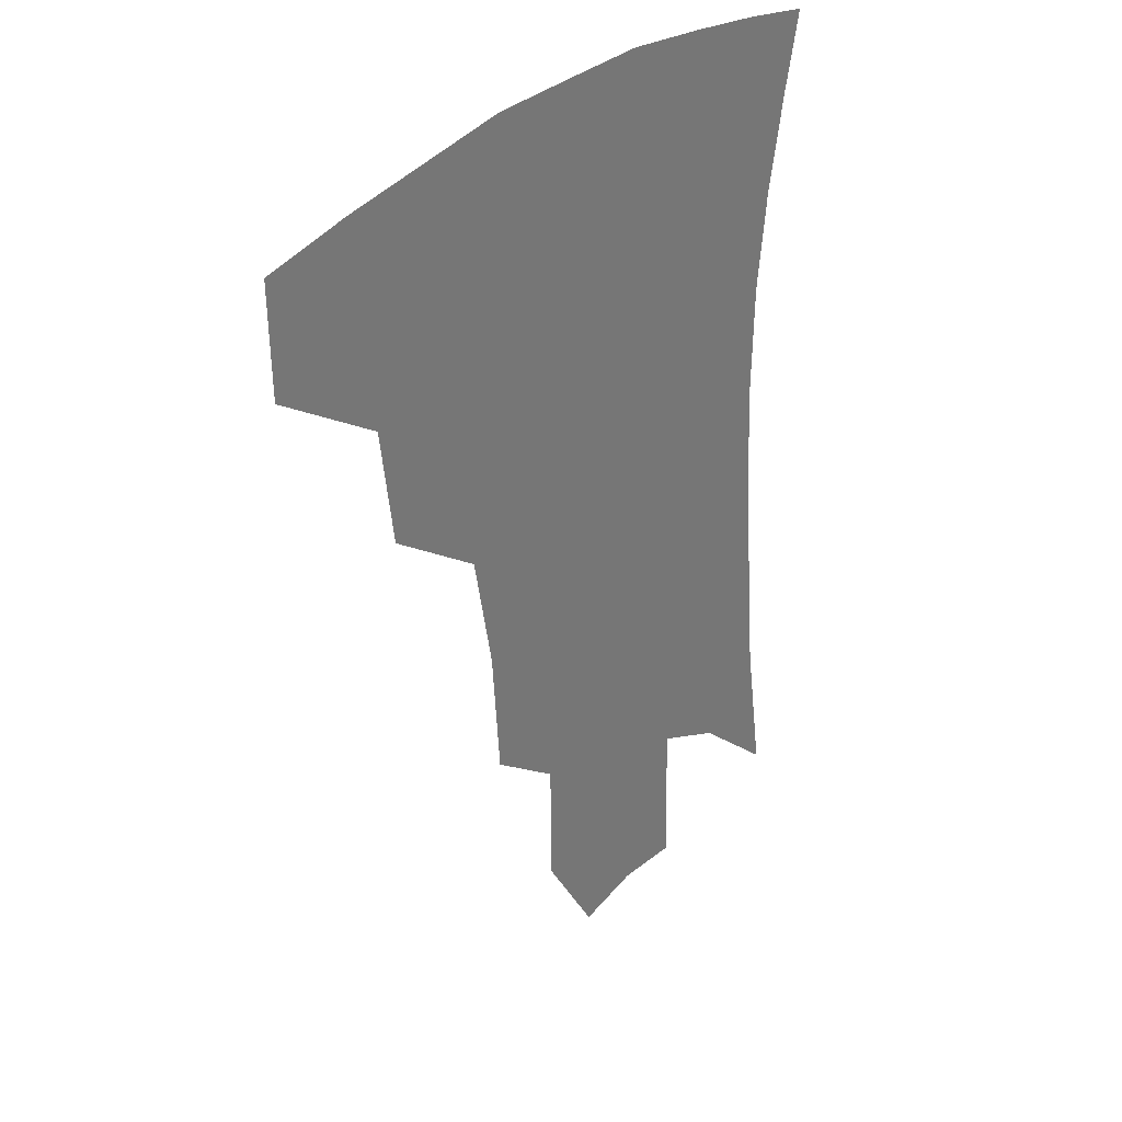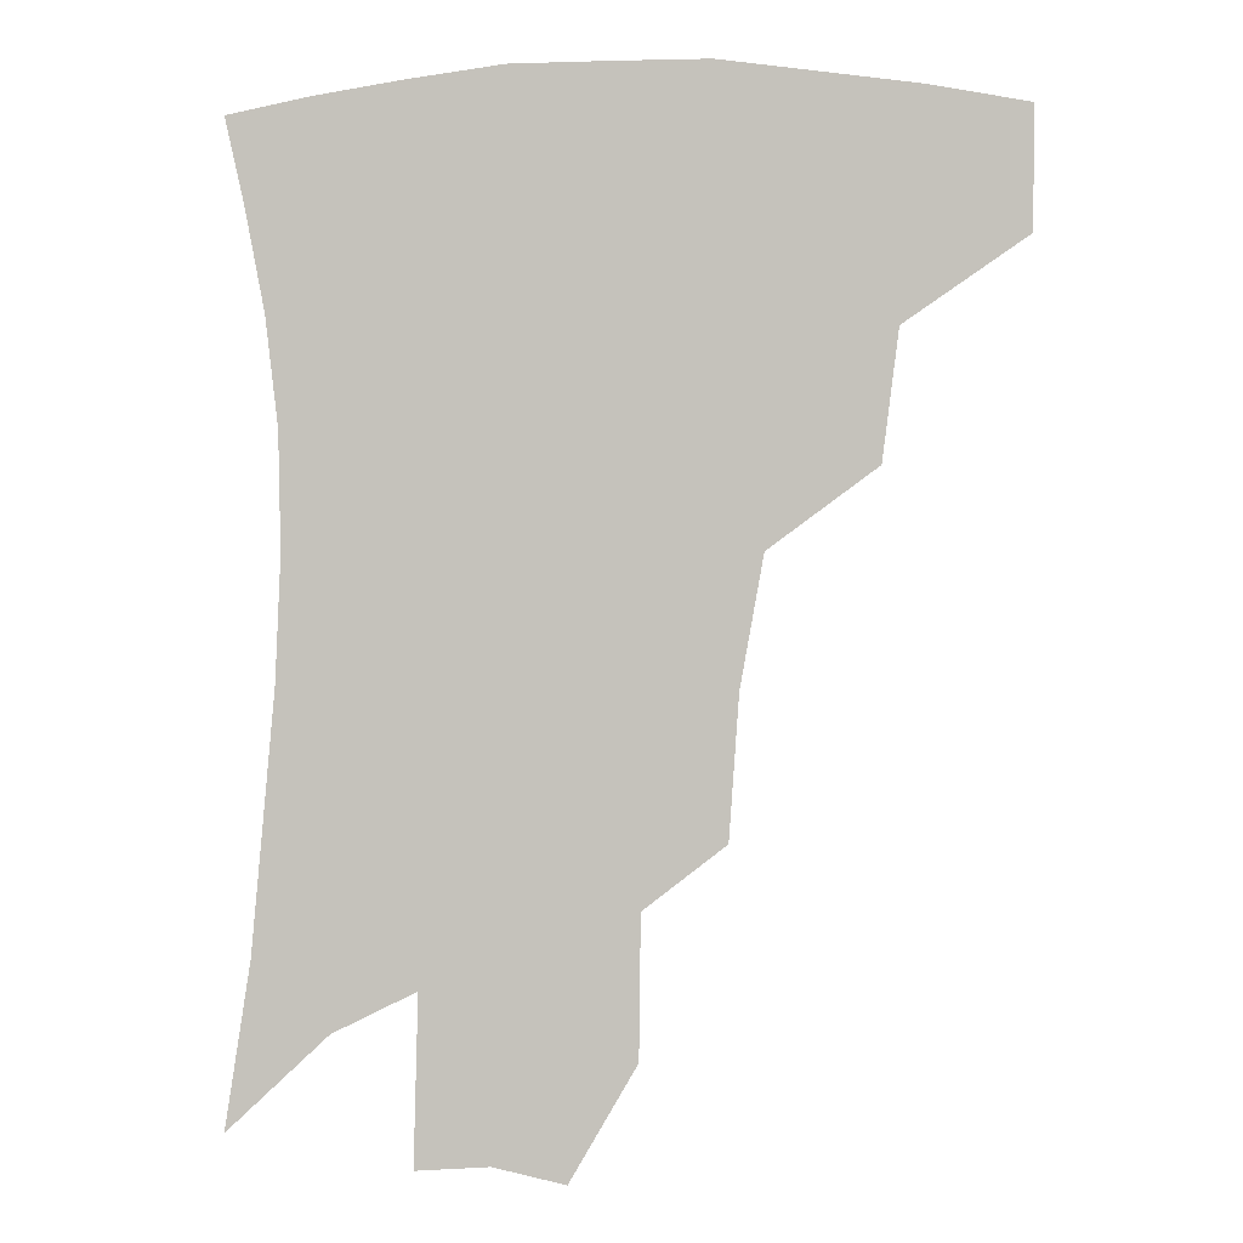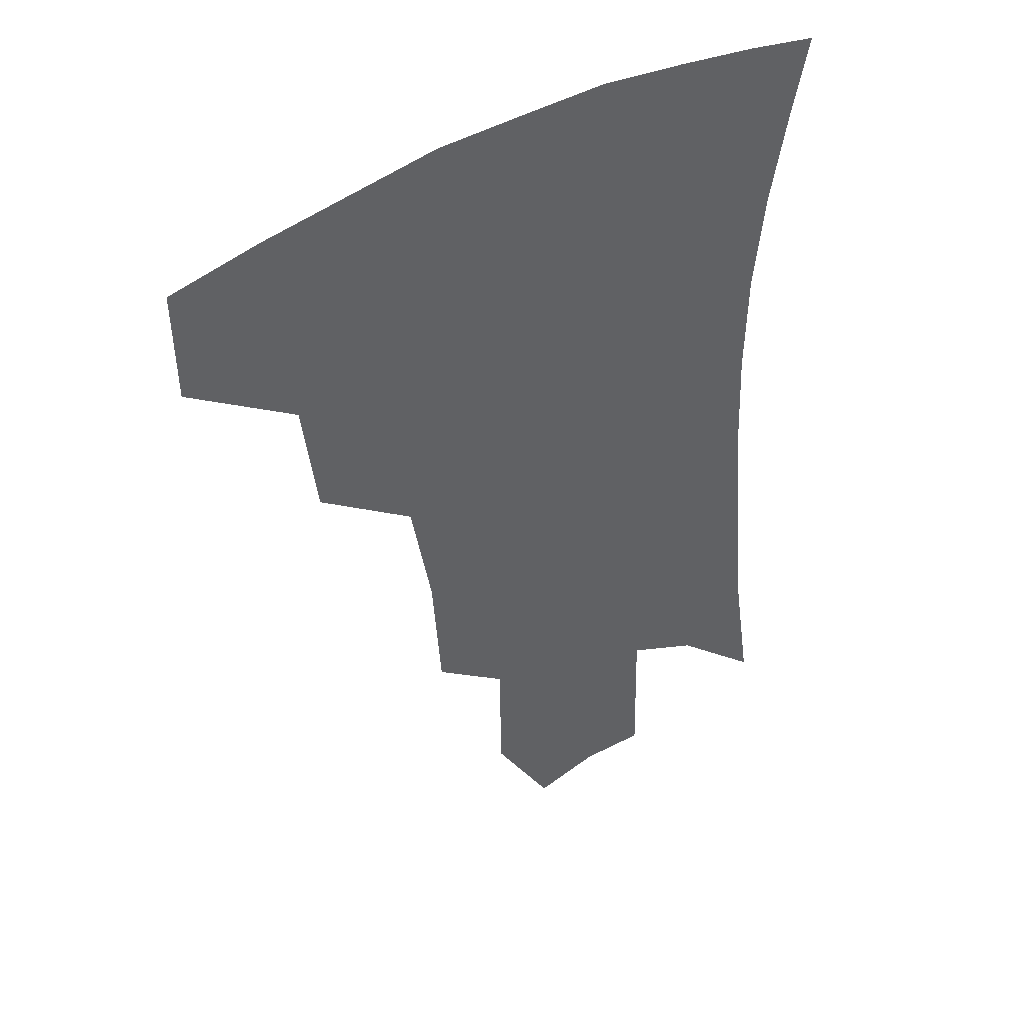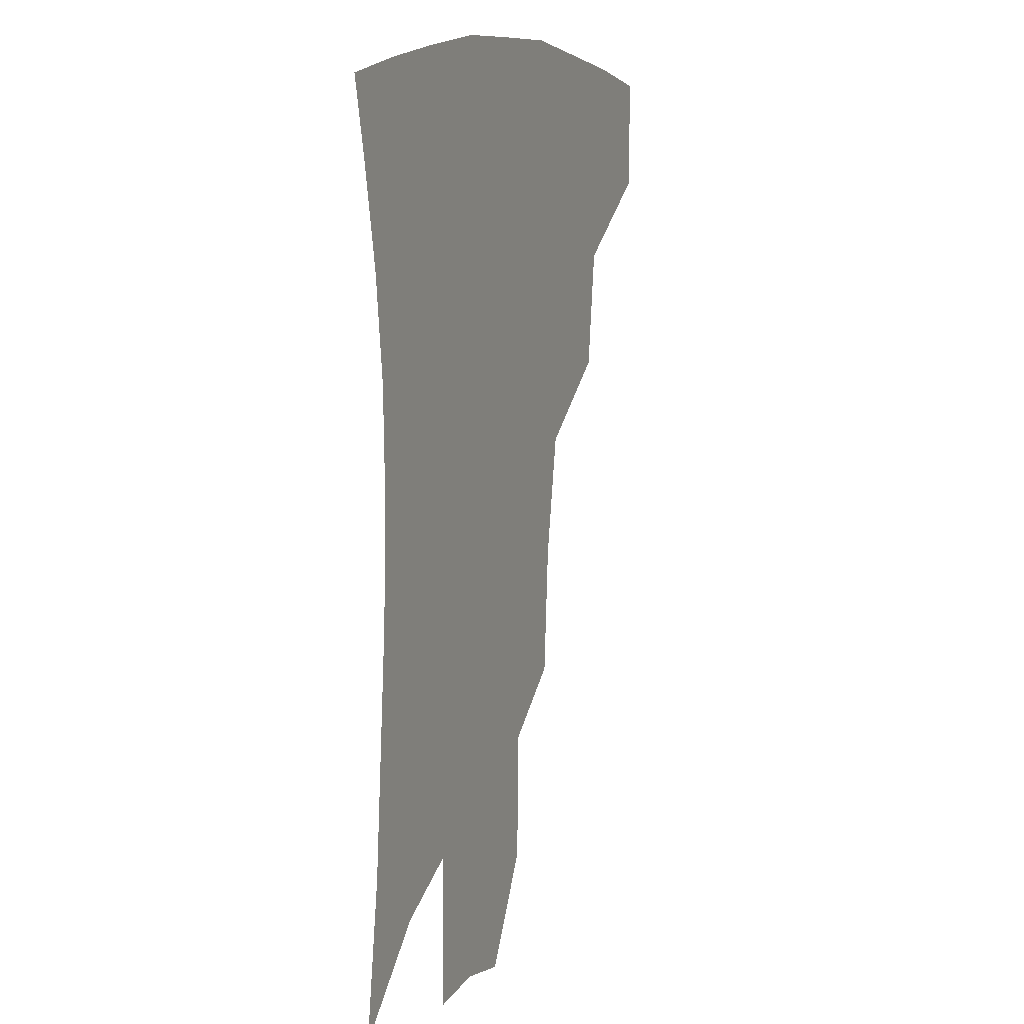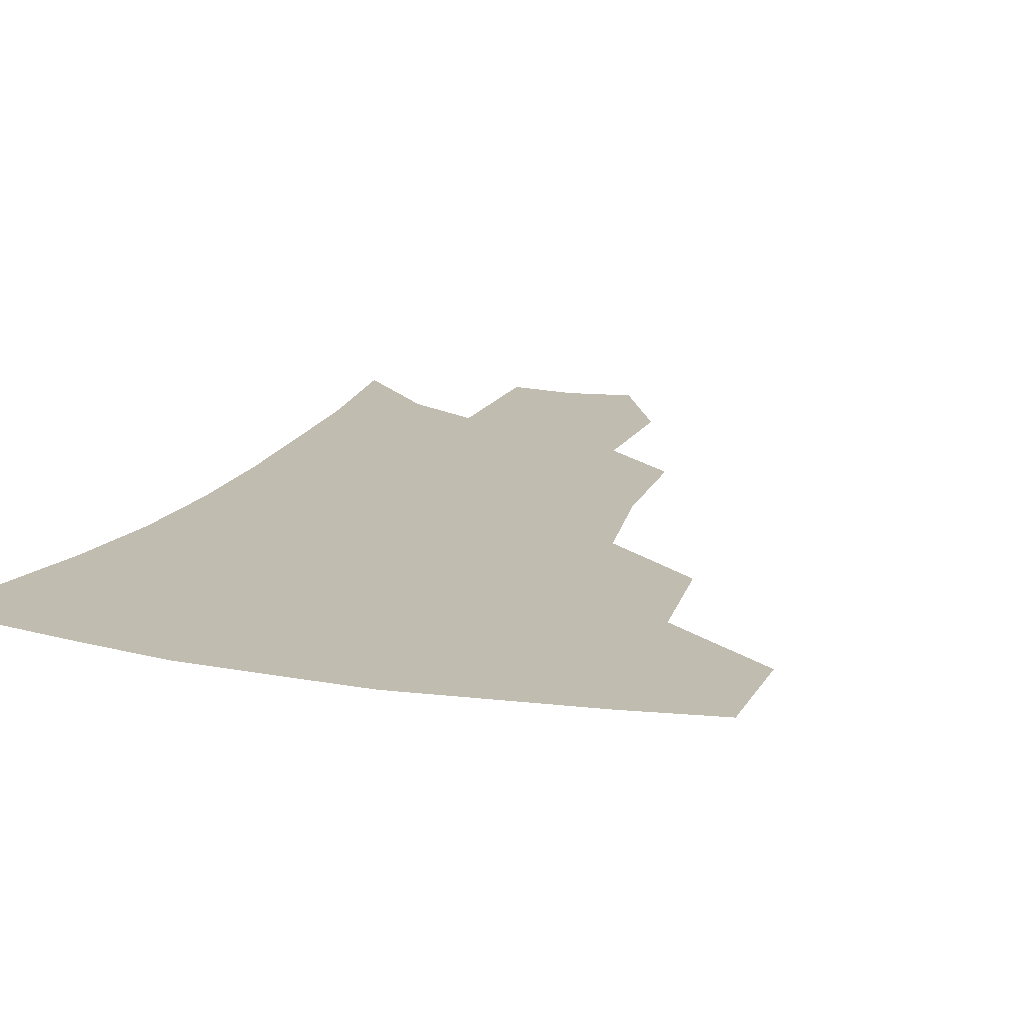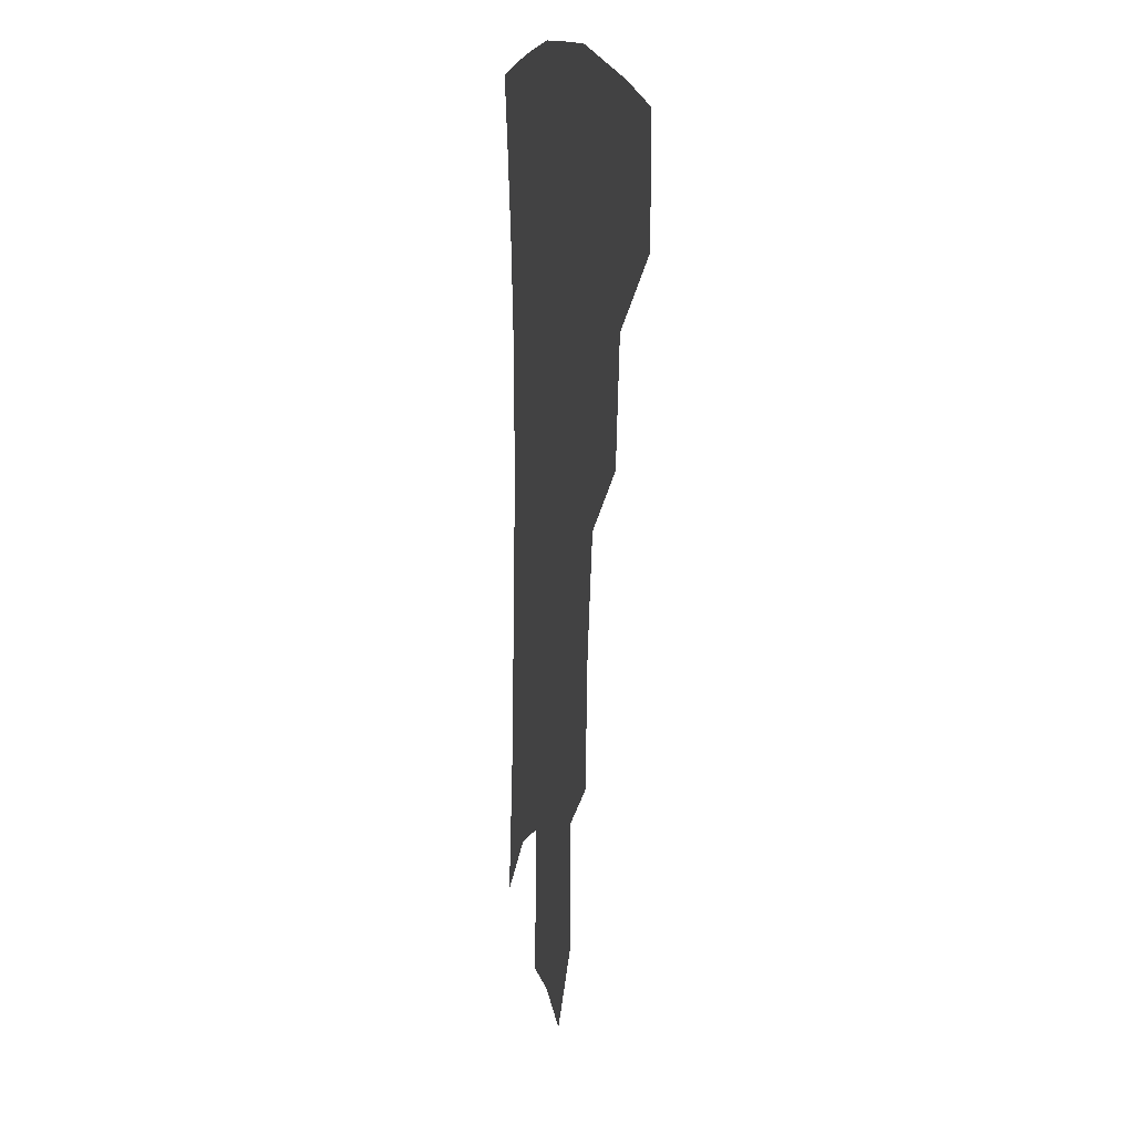
<metadata>
{"format":"obj","ext":"obj","renderer":"f3d","projection":"perspective","resolution":1024,"background":"white","views":[{"elev":33.7,"azim":-50.2,"up":"+Y"},{"elev":-1.0,"azim":-172.6,"up":"+Y"},{"elev":43.6,"azim":-34.3,"up":"+Y"},{"elev":10.5,"azim":112.7,"up":"+Y"},{"elev":16.6,"azim":-158.5,"up":"+Z"},{"elev":12.7,"azim":-100.6,"up":"+Y"}]}
</metadata>
<code>
v 461.1 376.6 0
v 460.6 410.9 0
v 500.6 316.3 0
v 495.9 353 0
v 494.2 388.1 0
v 488.9 416.6 0
v 541 216.3 0
v 538.2 256.6 0
v 531.5 293.7 0
v 528.6 336.3 0
v 525.7 366.2 0
v 521.6 392.9 0
v 517.4 420.7 0
v 564.9 158.3 0
v 564.4 198.2 0
v 562.2 241.4 0
v 558.1 273.2 0
v 554.7 310.2 0
v 552.7 342.3 0
v 551.7 371.5 0
v 548.7 396.6 0
v 545.1 424.8 0
v 584.1 125.5 0
v 585.9 175.4 0
v 584.1 217.1 0
v 581.4 249.7 0
v 578.7 284.2 0
v 577.1 318.3 0
v 576.3 346.1 0
v 576.1 372.9 0
v 575.4 398 0
v 573.8 425 0
v 604.7 129.8 0
v 605 180.2 0
v 602.8 218.2 0
v 600.5 254.6 0
v 598.8 288.4 0
v 598.3 320.4 0
v 599.1 347.8 0
v 600.4 373.7 0
v 601.6 398 0
v 600.9 425.1 0
v 625.8 128.3 0
v 624.5 176.2 0
v 621.9 217.8 0
v 619.7 254.3 0
v 618.8 286.3 0
v 619.2 316.8 0
v 620.8 346.9 0
v 623.6 372.7 0
v 626.5 396.6 0
v 628.8 421.6 0
v 648.6 164.4 0
v 642.8 209.6 0
v 640.7 244.5 0
v 639.1 279.2 0
v 639.1 312.1 0
v 641.7 340.9 0
v 645.6 368.2 0
v 650.6 393.9 0
v 654.9 417.7 0
v 677.8 137.2 0
v 670.6 184.3 0
v 667.3 220.9 0
v 664.1 258.1 0
v 662.6 293.6 0
v 663.3 327.5 0
v 667.1 358.9 0
v 673 389 0
v 678.5 413.2 0
f 4 5 1
f 1 5 2
f 5 6 2
f 9 10 3
f 3 10 4
f 10 11 4
f 4 11 5
f 11 12 5
f 5 12 6
f 12 13 6
f 15 16 7
f 7 16 8
f 16 17 8
f 8 17 9
f 17 18 9
f 9 18 10
f 18 19 10
f 10 19 11
f 19 20 11
f 11 20 12
f 20 21 12
f 12 21 13
f 21 22 13
f 23 24 14
f 14 24 15
f 24 25 15
f 15 25 16
f 25 26 16
f 16 26 17
f 26 27 17
f 17 27 18
f 27 28 18
f 18 28 19
f 28 29 19
f 19 29 20
f 29 30 20
f 20 30 21
f 30 31 21
f 21 31 22
f 31 32 22
f 23 33 24
f 33 34 24
f 24 34 25
f 34 35 25
f 25 35 26
f 35 36 26
f 26 36 27
f 36 37 27
f 27 37 28
f 37 38 28
f 28 38 29
f 38 39 29
f 29 39 30
f 39 40 30
f 30 40 31
f 40 41 31
f 31 41 32
f 41 42 32
f 33 43 34
f 43 44 34
f 34 44 35
f 44 45 35
f 35 45 36
f 45 46 36
f 36 46 37
f 46 47 37
f 37 47 38
f 47 48 38
f 38 48 39
f 48 49 39
f 39 49 40
f 49 50 40
f 40 50 41
f 50 51 41
f 41 51 42
f 51 52 42
f 44 53 45
f 53 54 45
f 45 54 46
f 54 55 46
f 46 55 47
f 55 56 47
f 47 56 48
f 56 57 48
f 48 57 49
f 57 58 49
f 49 58 50
f 58 59 50
f 50 59 51
f 59 60 51
f 51 60 52
f 60 61 52
f 53 62 54
f 62 63 54
f 54 63 55
f 63 64 55
f 55 64 56
f 64 65 56
f 56 65 57
f 65 66 57
f 57 66 58
f 66 67 58
f 58 67 59
f 67 68 59
f 59 68 60
f 68 69 60
f 60 69 61
f 69 70 61

</code>
